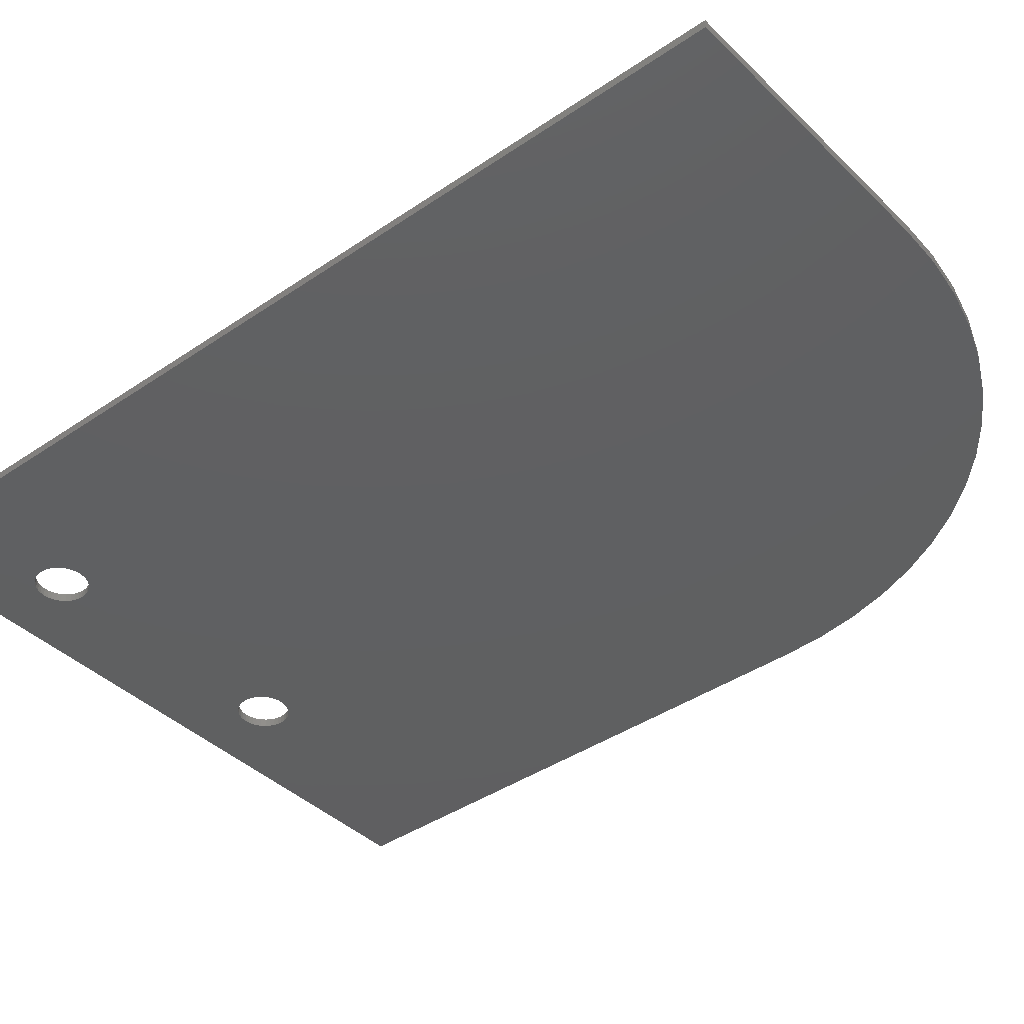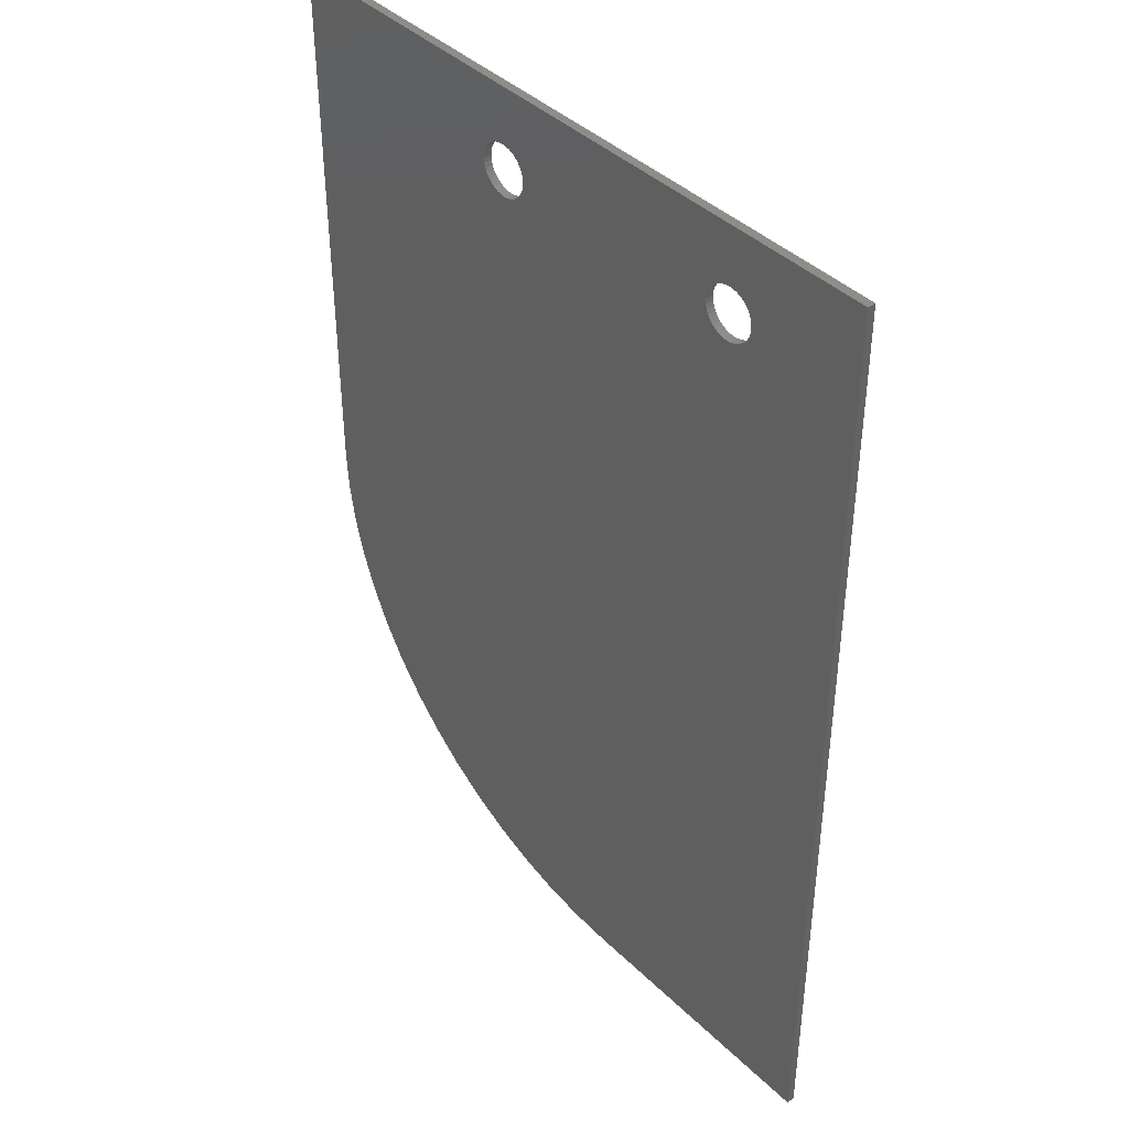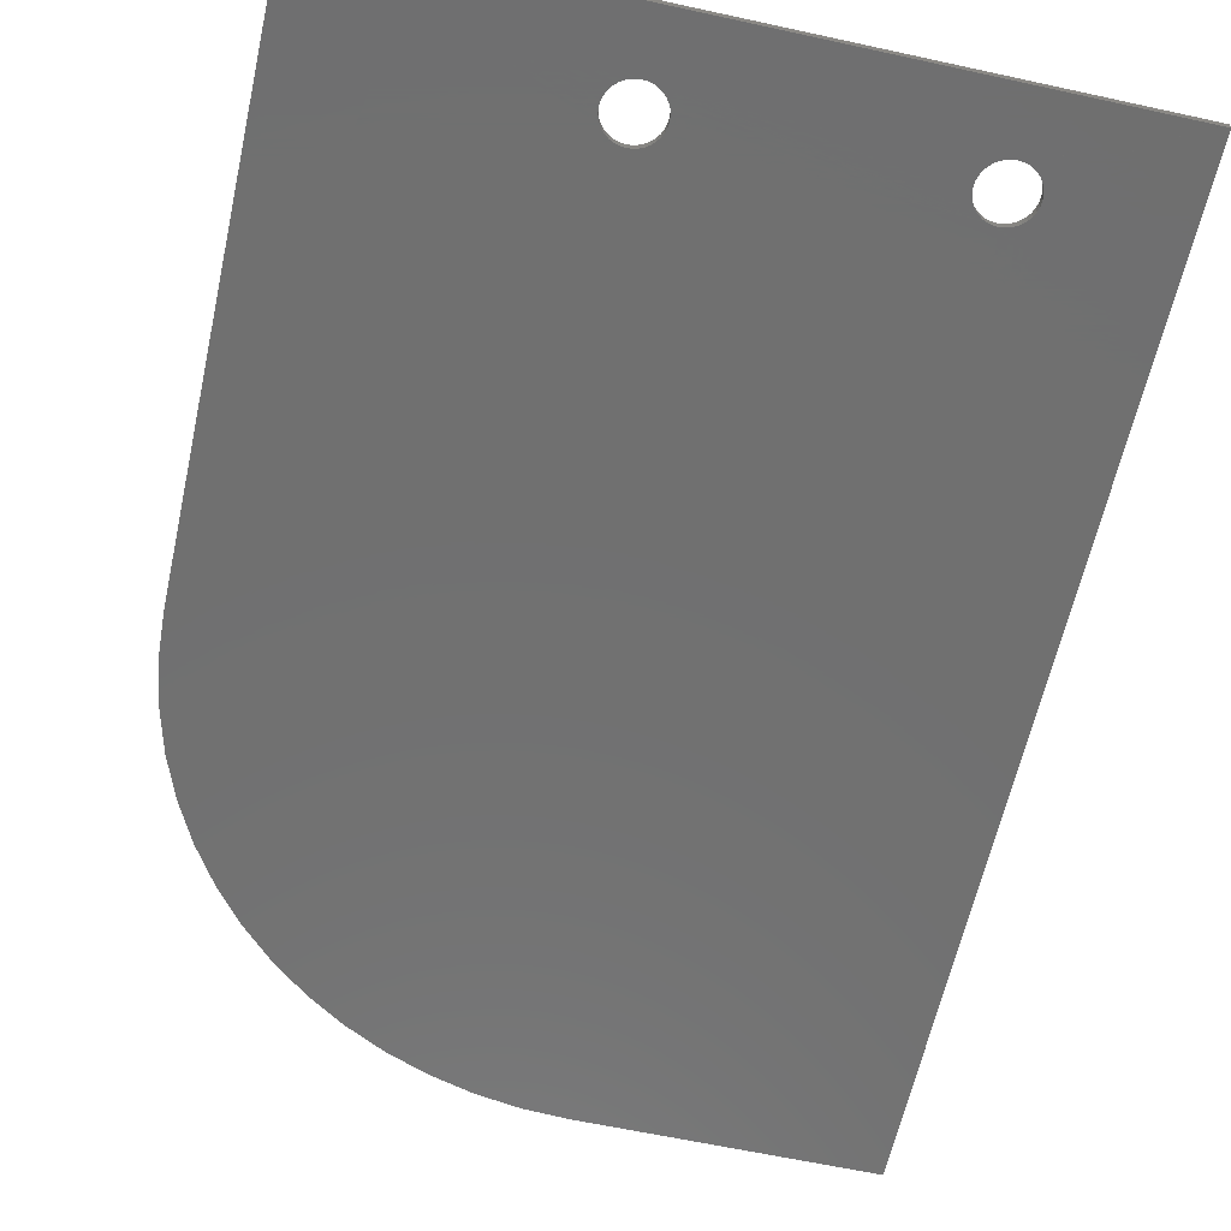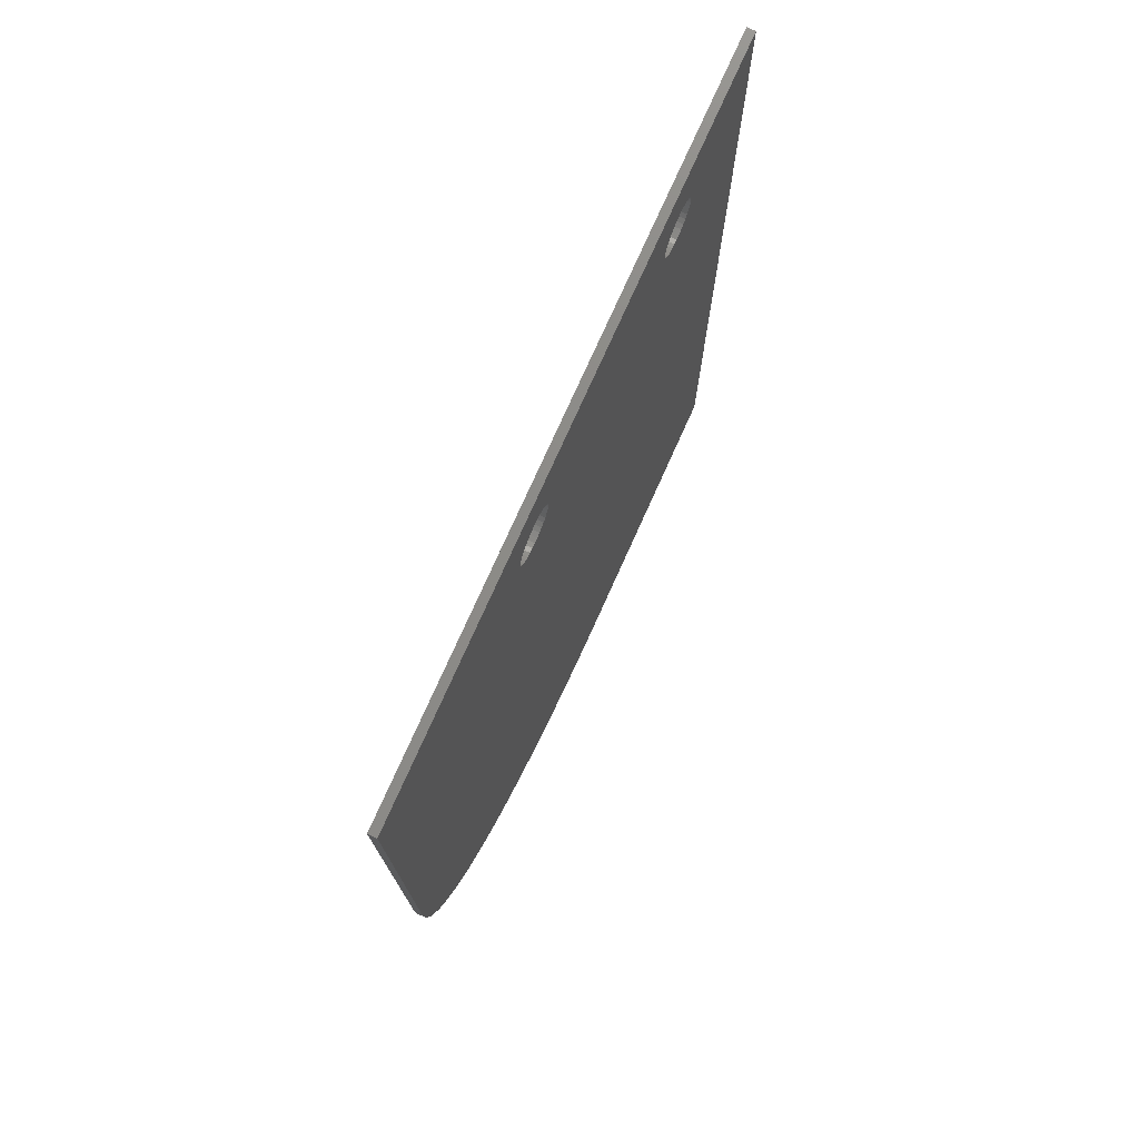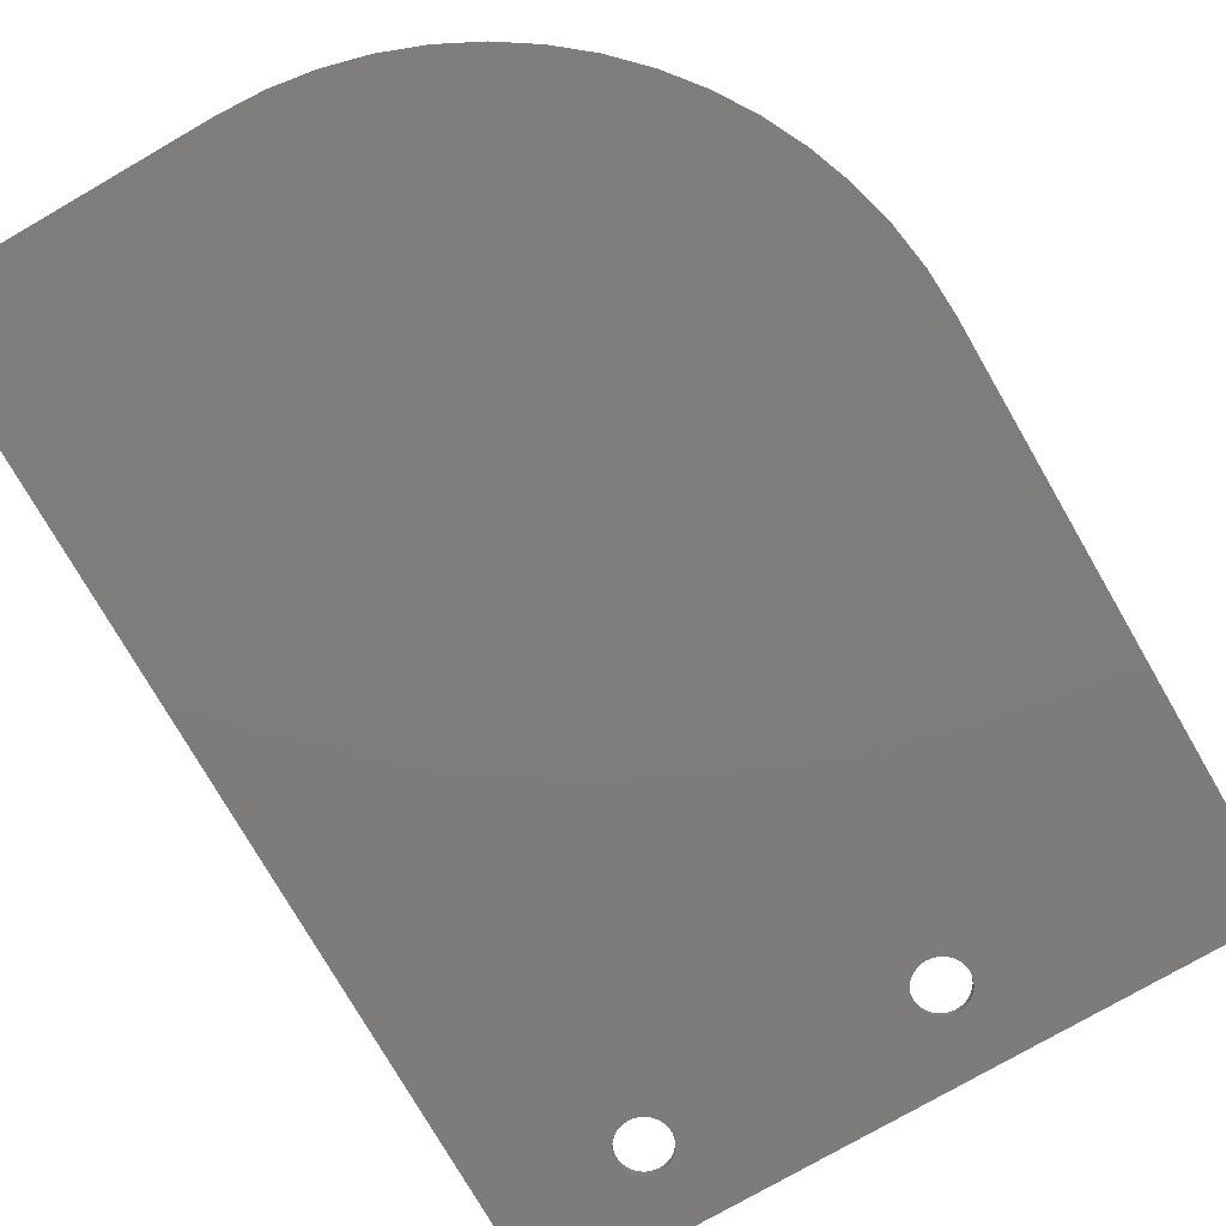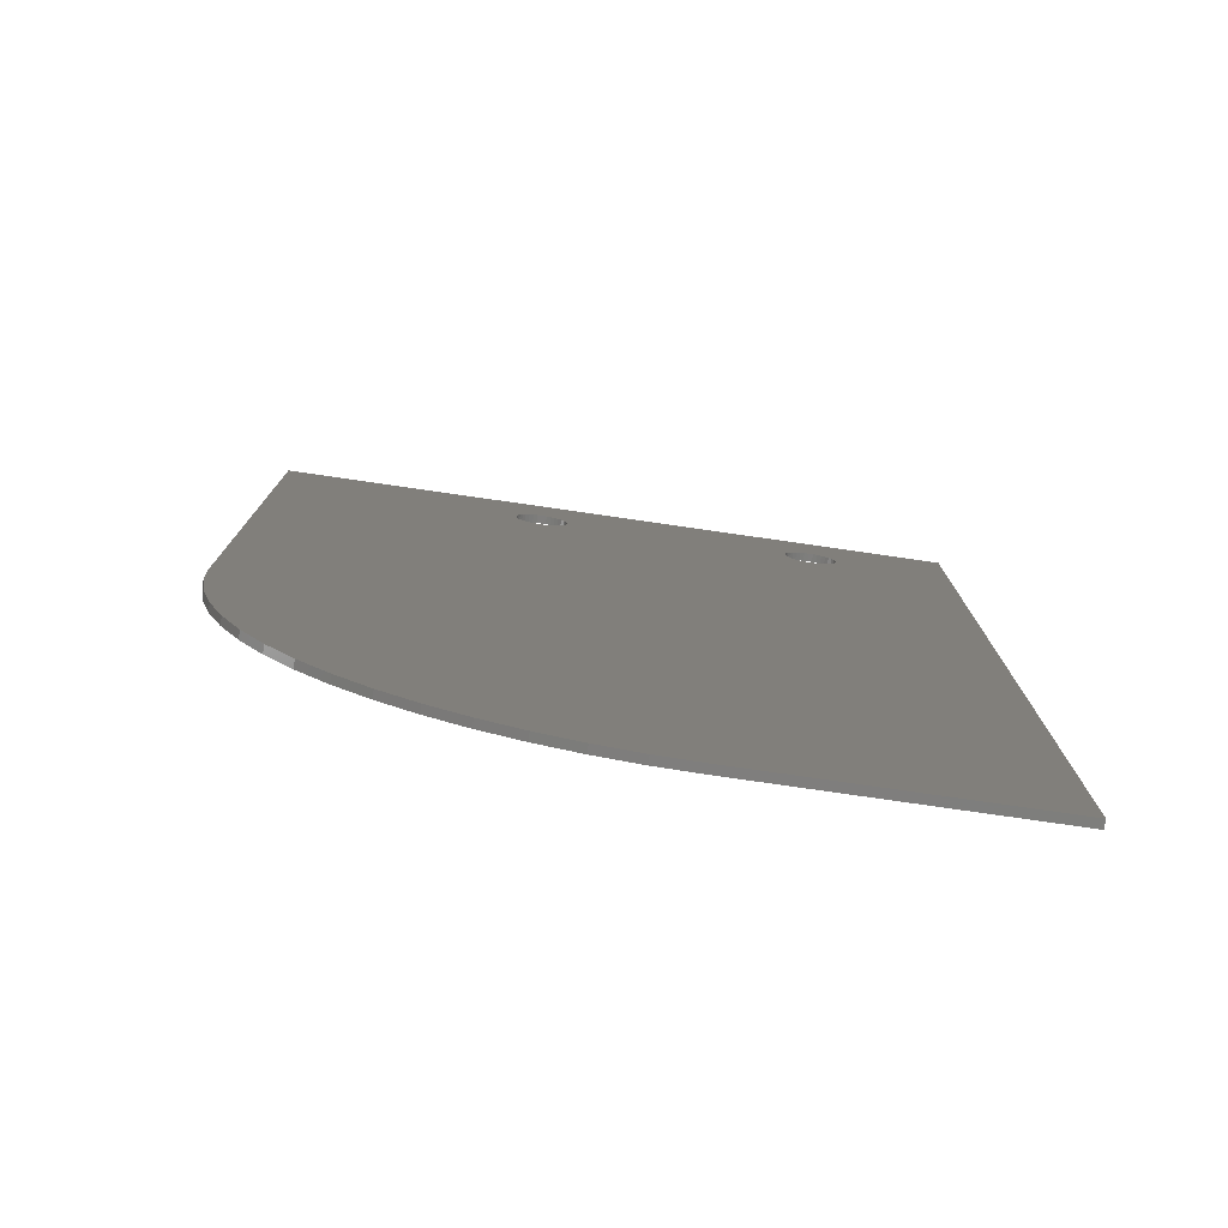
<metadata>
{"format":"stl","ext":"stl","renderer":"f3d","projection":"perspective","resolution":1024,"background":"white","views":[{"elev":-40.1,"azim":-49.8,"up":"+Z"},{"elev":41.4,"azim":-130.9,"up":"+Y"},{"elev":-62.1,"azim":167.5,"up":"+Z"},{"elev":76.3,"azim":114.2,"up":"+Y"},{"elev":-76.4,"azim":30.0,"up":"+Z"},{"elev":-78.3,"azim":171.8,"up":"+Y"}]}
</metadata>
<code>
# stl→obj: 160 verts, 368 faces
v 1181 1158 517.8
v 1180 1158 517.8
v 1105 1169 517.8
v 1126 1152 517.8
v 1105 991.5 517.8
v 1127 1151 517.8
v 1127 1150 517.8
v 1128 1150 517.8
v 1128 1149 517.8
v 1129 1149 517.8
v 1130 1149 517.8
v 1131 1149 517.8
v 1126 1154 517.8
v 1126 1153 517.8
v 1132 1149 517.8
v 1177 1153 517.8
v 1177 1152 517.8
v 1178 1150 517.8
v 1179 1149 517.8
v 1180 1149 517.8
v 1155 991.5 517.8
v 1181 1149 517.8
v 1163 991.9 517.8
v 1184 1149 517.8
v 1185 1150 517.8
v 1231 1067 517.8
v 1130 1158 517.8
v 1129 1158 517.8
v 1193 1002 517.8
v 1182 1149 517.8
v 1200 1006 517.8
v 1186 998 517.8
v 1179 995.2 517.8
v 1171 993.1 517.8
v 1177 1151 517.8
v 1216 1023 517.8
v 1212 1016 517.8
v 1206 1011 517.8
v 1182 1158 517.8
v 1231 1169 517.8
v 1179 1158 517.8
v 1178 1157 517.8
v 1178 1156 517.8
v 1177 1154 517.8
v 1183 1149 517.8
v 1230 1059 517.8
v 1229 1051 517.8
v 1186 1151 517.8
v 1186 1152 517.8
v 1186 1153 517.8
v 1177 1156 517.8
v 1177 1155 517.8
v 1128 1158 517.8
v 1128 1157 517.8
v 1127 1156 517.8
v 1227 1044 517.8
v 1224 1036 517.8
v 1221 1029 517.8
v 1185 1157 517.8
v 1184 1158 517.8
v 1183 1158 517.8
v 1133 1158 517.8
v 1132 1158 517.8
v 1131 1158 517.8
v 1126 1155 517.8
v 1186 1154 517.8
v 1186 1155 517.8
v 1186 1156 517.8
v 1185 1156 517.8
v 1133 1149 517.8
v 1134 1150 517.8
v 1135 1151 517.8
v 1135 1152 517.8
v 1135 1153 517.8
v 1135 1155 517.8
v 1135 1156 517.8
v 1134 1156 517.8
v 1134 1157 517.8
v 1136 1153 517.8
v 1135 1154 517.8
v 1186 1154 519.3
v 1186 1153 519.3
v 1231 1169 519.3
v 1130 1158 519.3
v 1131 1158 519.3
v 1105 1169 519.3
v 1182 1149 519.3
v 1224 1036 519.3
v 1186 1152 519.3
v 1231 1067 519.3
v 1186 1151 519.3
v 1185 1150 519.3
v 1184 1149 519.3
v 1230 1059 519.3
v 1183 1149 519.3
v 1229 1051 519.3
v 1132 1149 519.3
v 1186 998 519.3
v 1193 1002 519.3
v 1179 995.2 519.3
v 1130 1149 519.3
v 1129 1149 519.3
v 1105 991.5 519.3
v 1128 1149 519.3
v 1128 1150 519.3
v 1132 1158 519.3
v 1180 1149 519.3
v 1133 1158 519.3
v 1134 1157 519.3
v 1181 1158 519.3
v 1182 1158 519.3
v 1183 1158 519.3
v 1227 1044 519.3
v 1134 1156 519.3
v 1135 1156 519.3
v 1135 1155 519.3
v 1135 1154 519.3
v 1136 1153 519.3
v 1181 1149 519.3
v 1135 1153 519.3
v 1135 1152 519.3
v 1179 1149 519.3
v 1178 1150 519.3
v 1177 1151 519.3
v 1177 1152 519.3
v 1177 1153 519.3
v 1184 1158 519.3
v 1185 1157 519.3
v 1185 1156 519.3
v 1135 1151 519.3
v 1134 1150 519.3
v 1221 1029 519.3
v 1133 1149 519.3
v 1216 1023 519.3
v 1200 1006 519.3
v 1206 1011 519.3
v 1212 1016 519.3
v 1131 1149 519.3
v 1155 991.5 519.3
v 1163 991.9 519.3
v 1171 993.1 519.3
v 1127 1150 519.3
v 1127 1151 519.3
v 1126 1152 519.3
v 1126 1153 519.3
v 1178 1157 519.3
v 1179 1158 519.3
v 1180 1158 519.3
v 1186 1156 519.3
v 1186 1155 519.3
v 1128 1157 519.3
v 1128 1158 519.3
v 1129 1158 519.3
v 1177 1154 519.3
v 1177 1155 519.3
v 1177 1156 519.3
v 1178 1156 519.3
v 1126 1154 519.3
v 1126 1155 519.3
v 1127 1156 519.3
f 1 2 3
f 3 4 5
f 5 4 6
f 6 7 5
f 5 7 8
f 5 8 9
f 9 10 5
f 5 10 11
f 5 11 12
f 13 14 3
f 3 14 14
f 3 14 4
f 15 16 17
f 18 19 5
f 5 19 20
f 5 20 21
f 21 20 22
f 21 22 23
f 24 25 26
f 27 28 3
f 29 30 31
f 31 30 30
f 29 32 30
f 30 32 33
f 30 33 22
f 22 33 34
f 22 34 23
f 15 17 12
f 12 17 35
f 12 35 5
f 5 35 18
f 5 18 18
f 36 37 30
f 30 37 38
f 30 38 31
f 1 3 39
f 39 3 40
f 39 40 39
f 2 41 15
f 15 41 42
f 15 42 43
f 16 15 16
f 16 15 15
f 16 15 44
f 24 26 45
f 45 26 46
f 45 46 47
f 25 25 26
f 26 25 48
f 26 48 40
f 40 48 49
f 40 49 50
f 43 51 15
f 15 51 52
f 15 52 44
f 28 53 3
f 3 53 54
f 3 54 55
f 47 56 45
f 45 56 57
f 45 57 30
f 30 57 58
f 30 58 36
f 59 60 40
f 40 60 61
f 40 61 39
f 62 63 2
f 2 63 63
f 2 63 3
f 3 63 64
f 3 64 27
f 55 55 3
f 3 55 65
f 3 65 13
f 50 50 40
f 40 50 66
f 40 66 67
f 67 68 40
f 40 68 69
f 40 69 59
f 15 70 2
f 2 70 71
f 2 71 71
f 71 72 2
f 2 72 73
f 2 73 74
f 2 75 76
f 76 77 2
f 2 77 78
f 2 78 62
f 74 79 2
f 2 79 80
f 2 80 75
f 81 82 83
f 84 85 86
f 87 87 88
f 82 82 83
f 83 82 89
f 83 89 90
f 90 89 91
f 90 91 92
f 92 92 90
f 90 92 93
f 90 93 94
f 94 93 95
f 94 95 96
f 97 98 99
f 98 97 100
f 101 102 103
f 103 102 104
f 103 104 105
f 85 106 86
f 86 106 106
f 86 106 107
f 107 106 108
f 107 108 109
f 110 83 86
f 110 111 83
f 83 111 111
f 83 111 112
f 87 88 95
f 95 88 113
f 95 113 96
f 109 114 107
f 107 114 115
f 107 115 116
f 116 117 107
f 107 117 118
f 107 118 119
f 119 118 120
f 119 120 121
f 107 122 86
f 86 122 123
f 86 123 123
f 123 124 86
f 86 124 125
f 86 125 126
f 112 127 83
f 83 127 128
f 83 128 129
f 130 88 121
f 121 88 87
f 121 87 119
f 130 131 88
f 88 131 131
f 88 131 132
f 132 131 133
f 132 133 134
f 99 135 97
f 97 135 136
f 97 136 133
f 133 136 137
f 133 137 134
f 101 103 138
f 138 103 139
f 138 139 97
f 97 139 140
f 97 140 97
f 97 140 141
f 97 141 100
f 105 142 103
f 103 142 143
f 103 143 86
f 86 143 144
f 86 144 145
f 146 147 86
f 86 147 148
f 86 148 110
f 129 149 83
f 83 149 150
f 83 150 81
f 151 152 86
f 86 152 153
f 86 153 84
f 126 126 86
f 86 126 154
f 86 154 155
f 155 156 86
f 86 156 157
f 86 157 146
f 145 145 86
f 86 145 158
f 86 158 159
f 159 160 86
f 86 160 160
f 86 160 151
f 3 5 86
f 86 5 103
f 40 3 83
f 83 3 86
f 26 40 90
f 90 40 83
f 26 90 94
f 26 94 46
f 46 94 96
f 46 96 47
f 47 96 113
f 47 113 56
f 56 113 88
f 56 88 57
f 57 88 132
f 57 132 58
f 58 132 134
f 58 134 36
f 36 134 137
f 36 137 37
f 37 137 136
f 37 136 38
f 38 136 135
f 38 135 31
f 31 135 99
f 31 99 29
f 29 99 98
f 29 98 32
f 32 98 100
f 32 100 33
f 33 100 141
f 33 141 34
f 34 141 140
f 34 140 23
f 23 140 139
f 23 139 21
f 5 21 103
f 103 21 139
f 74 118 79
f 79 118 117
f 79 117 80
f 80 117 116
f 80 116 75
f 75 116 115
f 75 115 76
f 76 115 114
f 76 114 77
f 77 114 109
f 77 109 78
f 78 109 108
f 78 108 62
f 62 108 106
f 62 106 63
f 63 106 106
f 63 106 63
f 63 106 85
f 63 85 64
f 64 85 84
f 64 84 27
f 27 84 153
f 27 153 28
f 28 153 152
f 28 152 53
f 53 152 151
f 53 151 54
f 54 151 160
f 54 160 55
f 55 160 160
f 55 160 55
f 55 160 159
f 55 159 65
f 65 159 158
f 65 158 13
f 13 158 145
f 13 145 14
f 14 145 145
f 14 145 14
f 14 145 144
f 14 144 4
f 4 144 143
f 4 143 6
f 6 143 142
f 6 142 7
f 7 142 105
f 7 105 8
f 8 105 104
f 8 104 9
f 9 104 102
f 9 102 10
f 10 102 101
f 10 101 11
f 11 101 138
f 11 138 12
f 12 138 97
f 12 97 15
f 15 97 97
f 15 97 15
f 15 97 133
f 15 133 70
f 70 133 131
f 70 131 71
f 71 131 131
f 71 131 71
f 71 131 130
f 71 130 72
f 72 130 121
f 72 121 73
f 73 121 120
f 73 120 74
f 74 120 118
f 50 82 50
f 50 82 81
f 50 81 66
f 66 81 150
f 66 150 67
f 67 150 149
f 67 149 68
f 68 149 129
f 68 129 69
f 69 129 128
f 69 128 59
f 59 128 127
f 59 127 60
f 60 127 112
f 60 112 61
f 61 112 111
f 61 111 39
f 39 111 111
f 39 111 39
f 39 111 110
f 39 110 1
f 1 110 148
f 1 148 2
f 2 148 147
f 2 147 41
f 41 147 146
f 41 146 42
f 42 146 157
f 42 157 43
f 43 157 156
f 43 156 51
f 51 156 155
f 51 155 52
f 52 155 154
f 52 154 44
f 44 154 126
f 44 126 16
f 16 126 126
f 16 126 16
f 16 126 125
f 16 125 17
f 17 125 124
f 17 124 35
f 35 124 123
f 35 123 18
f 18 123 123
f 18 123 18
f 18 123 122
f 18 122 19
f 19 122 107
f 19 107 20
f 20 107 119
f 20 119 22
f 22 119 87
f 22 87 30
f 30 87 87
f 30 87 30
f 30 87 95
f 30 95 45
f 45 95 93
f 45 93 24
f 24 93 92
f 24 92 25
f 25 92 92
f 25 92 25
f 25 92 91
f 25 91 48
f 48 91 89
f 48 89 49
f 49 89 82
f 49 82 50
f 50 82 82

</code>
